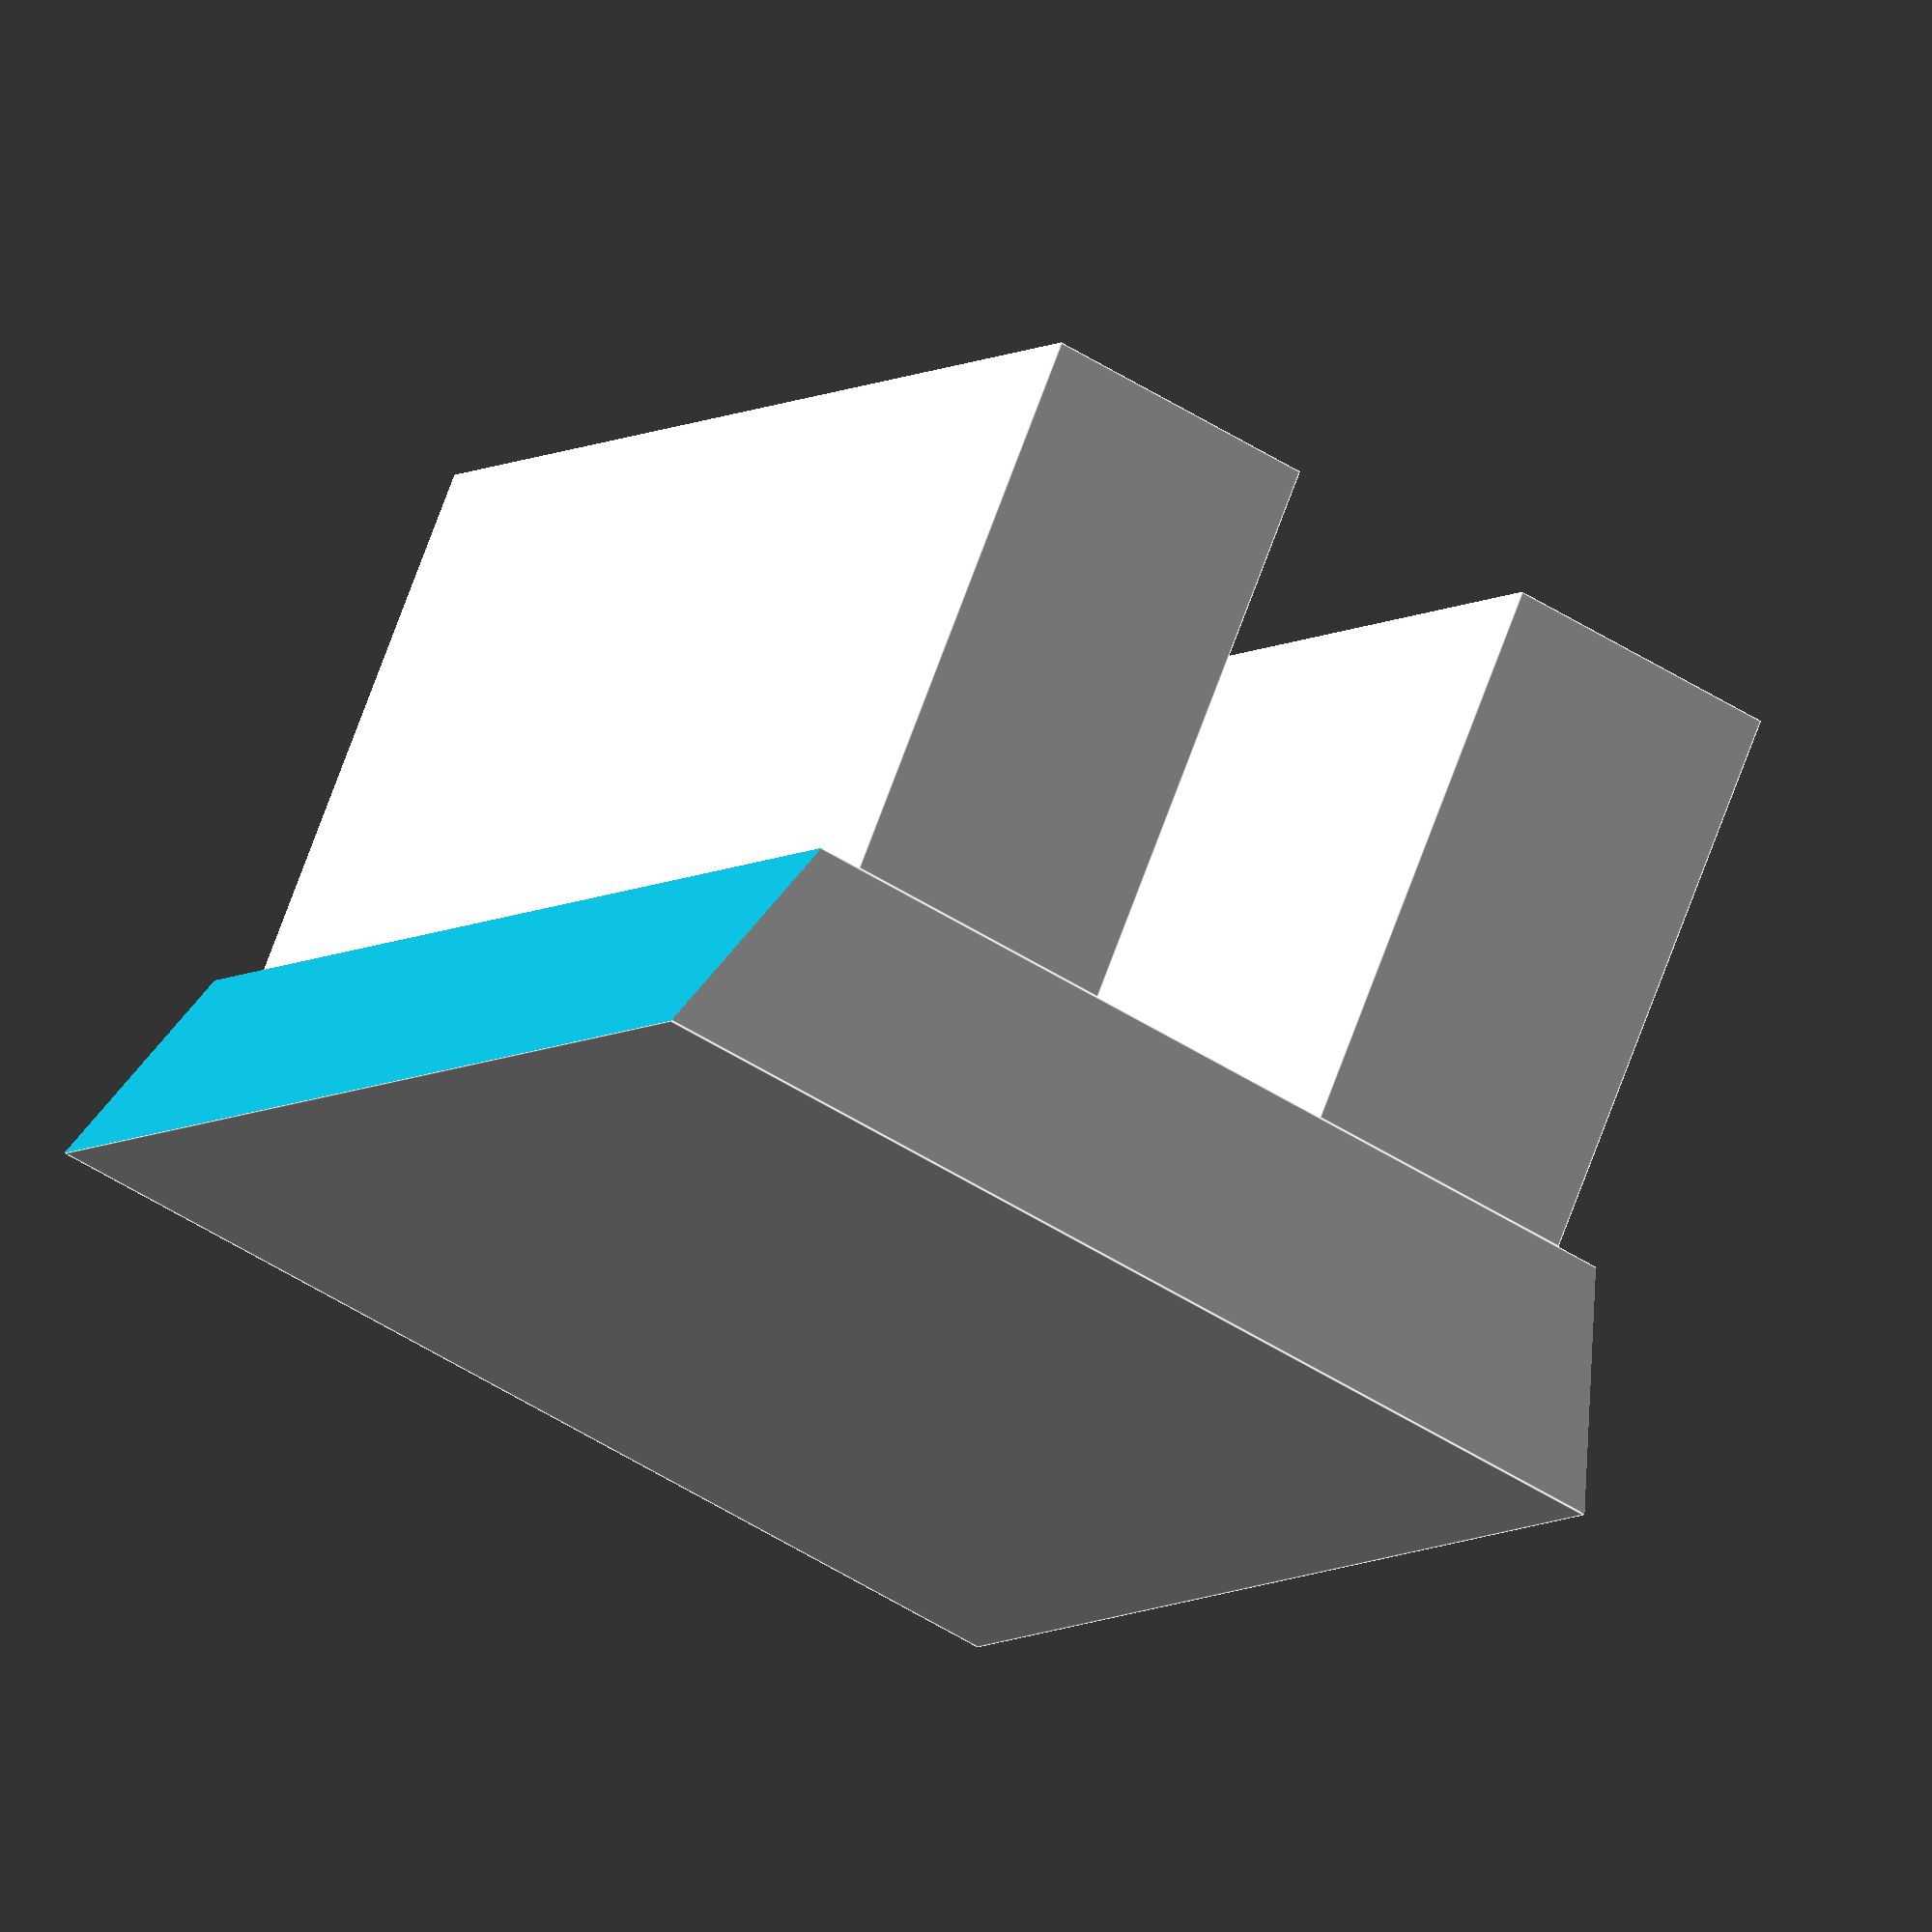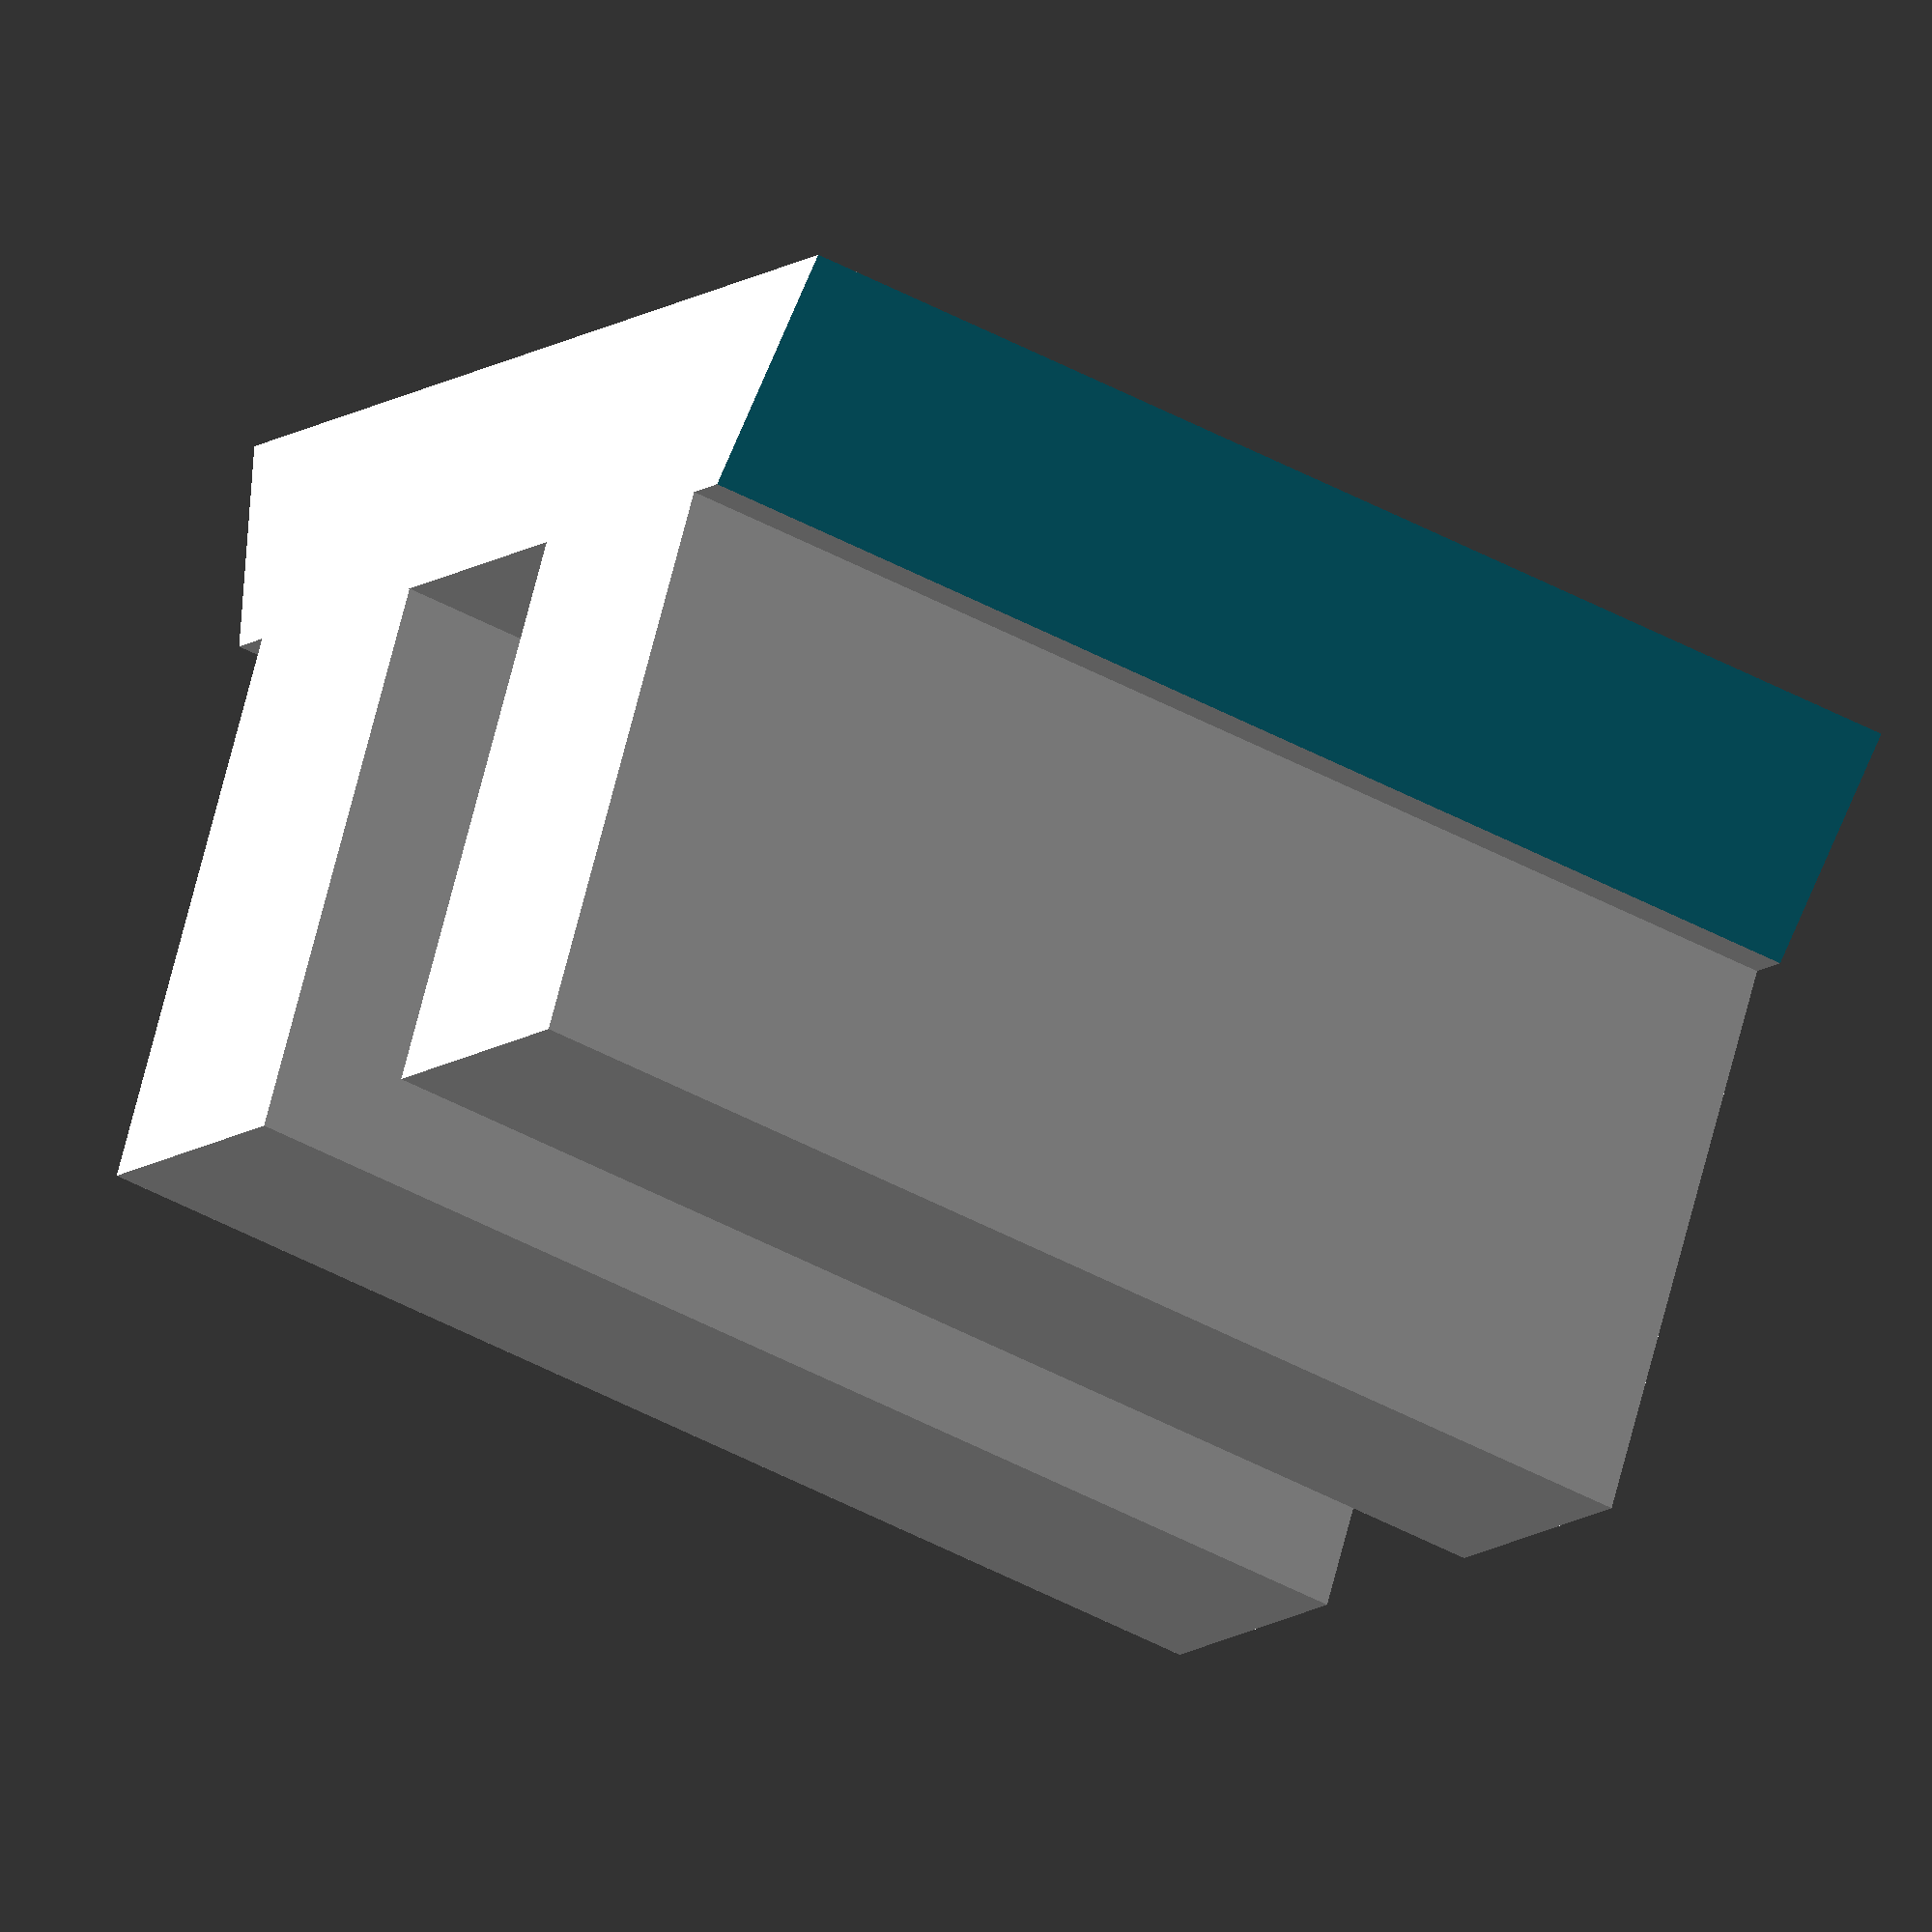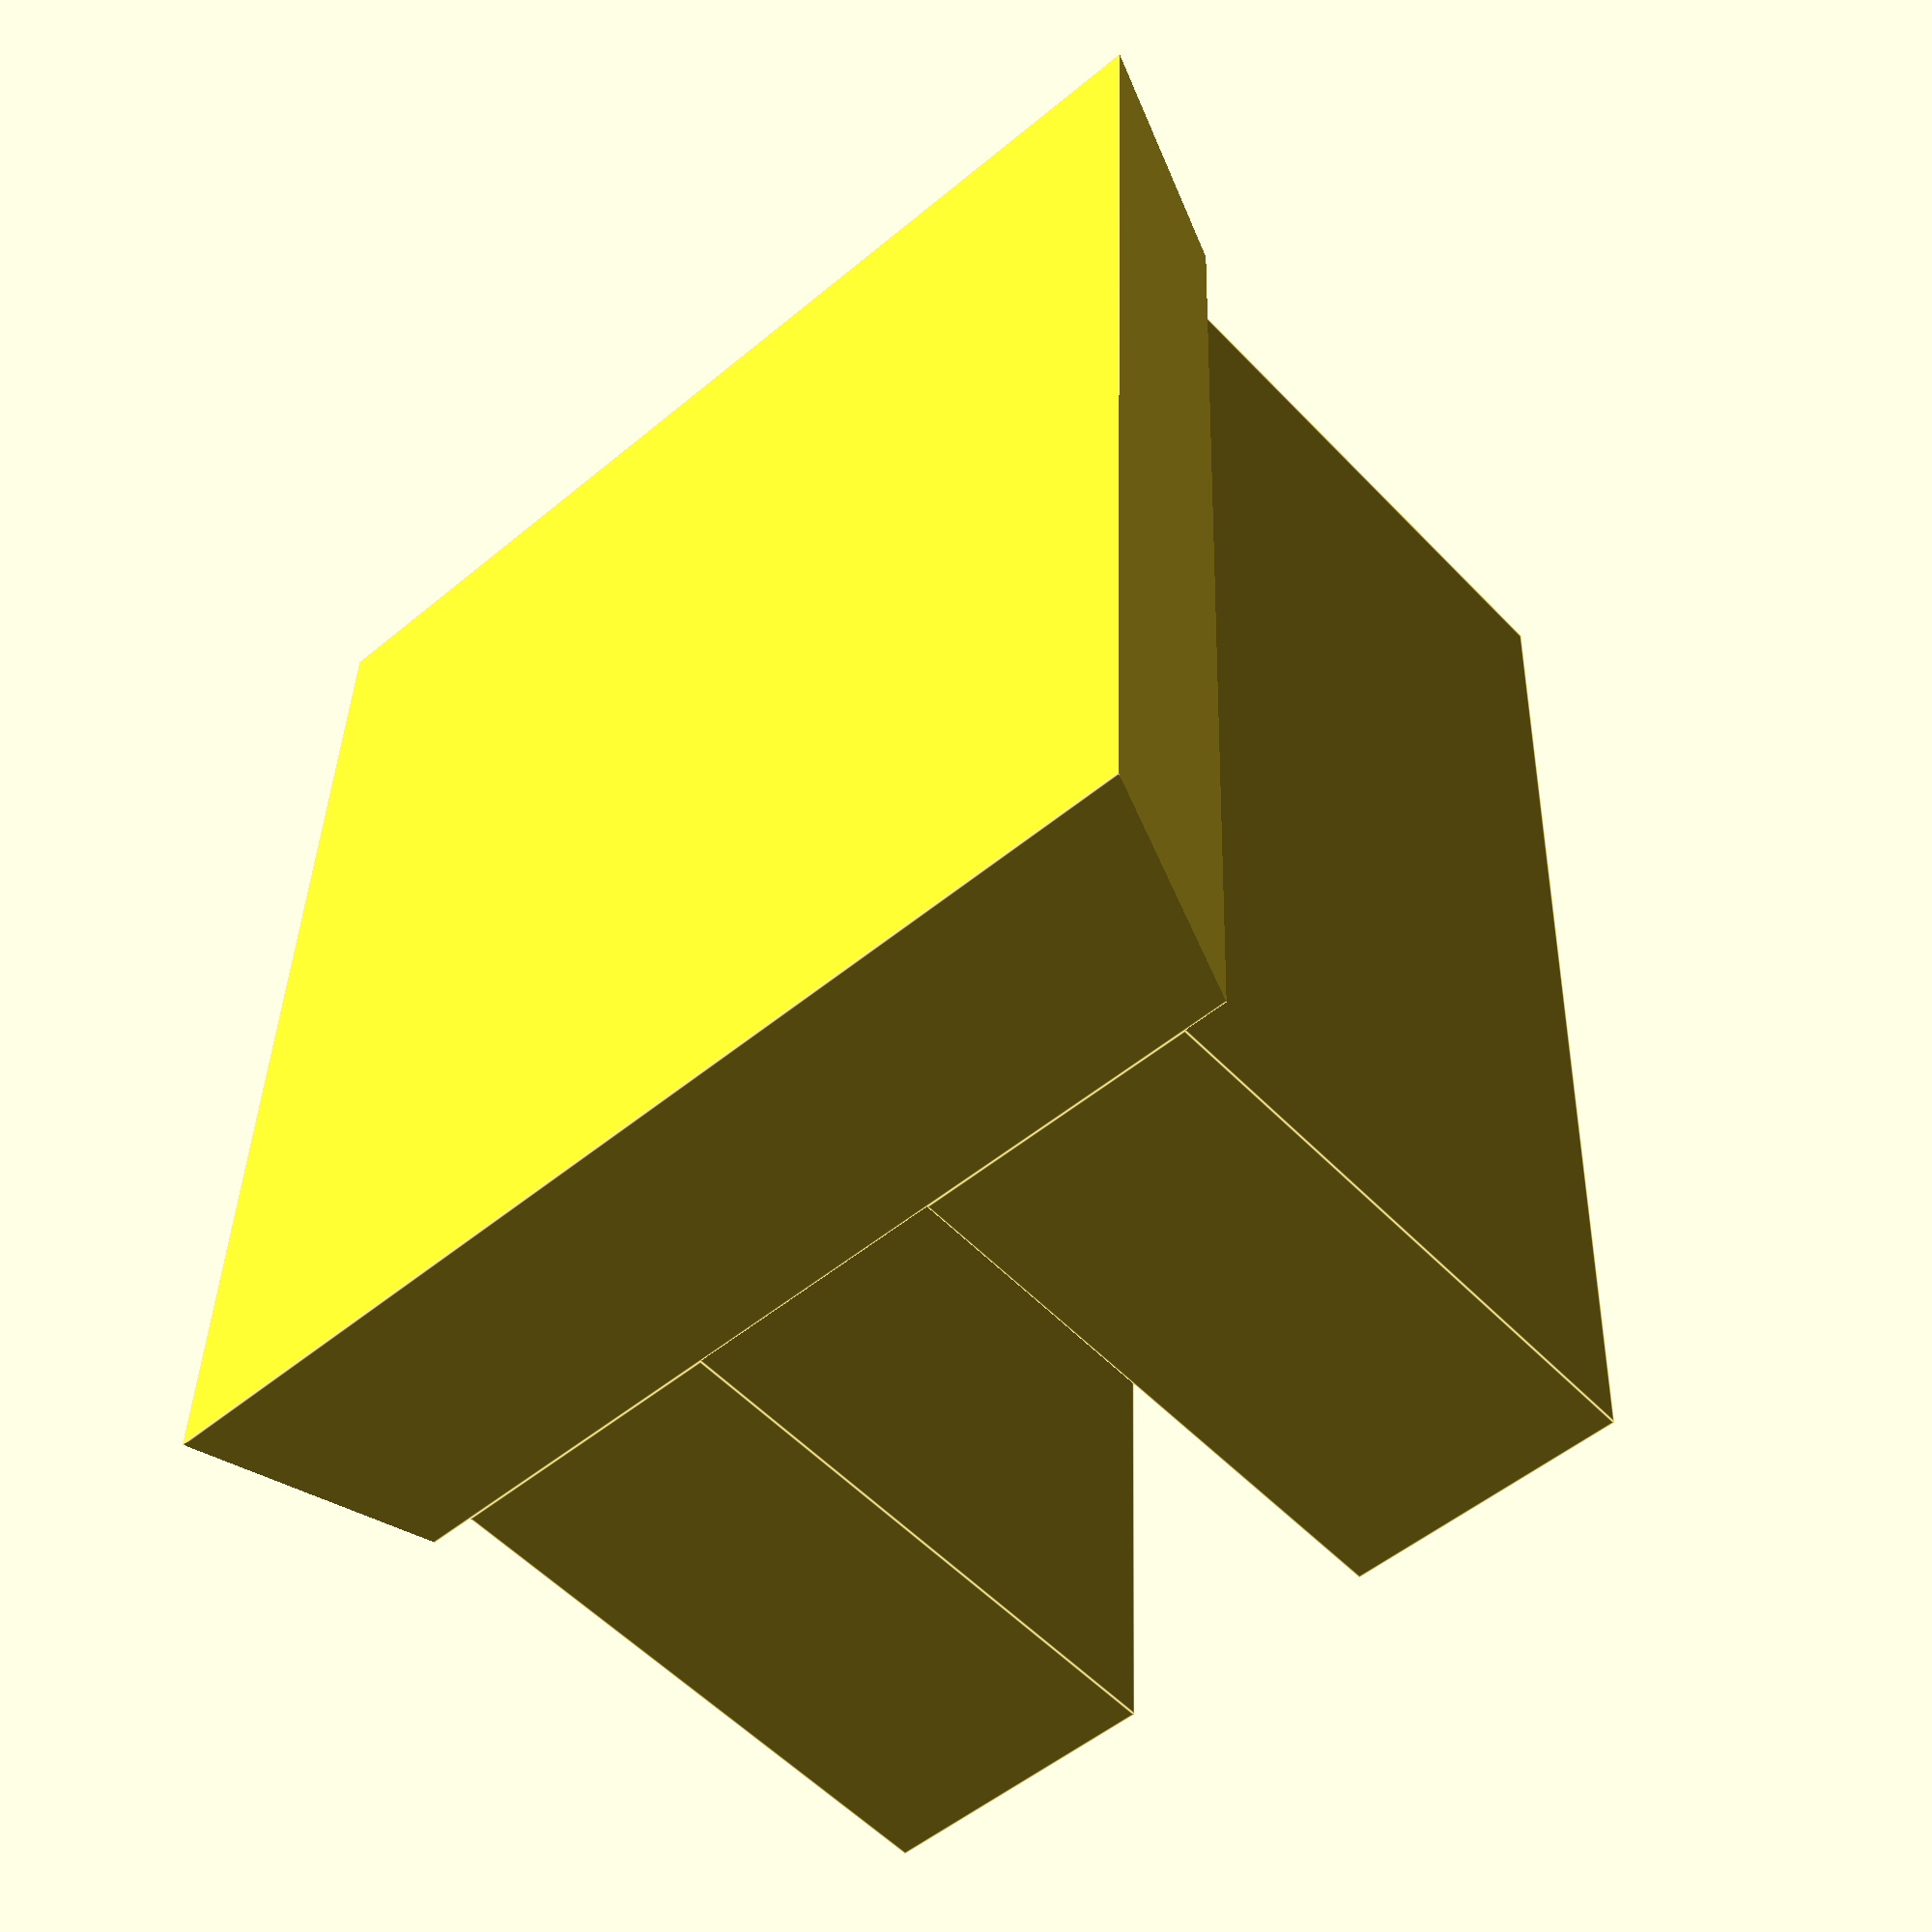
<openscad>
// All measurements are in mm.

// The thickness of the phone. This should be the only value you need to change.
phone = 9.3;

// The thickness of the holder walls.
wall_thickness = 10;

// The height of the holder walls.
wall_height = 20;

// The width of the locking block.
width = 43.5;

// The depth of the locking block.
depth = 38.25;

// The height of the locking block.
height = 8.0;

union() {
    difference() {
        cube([width, depth, height], true);
        translate([0, depth / 2 + height / 2 - 1.2, 0])
            rotate([110, 0, 0])
            cube([width + 1, depth, height], true);
        translate([0, - depth / 2 - height / 2 + 1.2, 0])
            rotate([70, 0, 0])
            cube([width + 1, depth, height], true);
    }
    translate([-width / 2, phone / 2 , height / 2])
        cube([width, wall_thickness, wall_height]);
    translate([-width / 2, -wall_thickness - phone / 2, height / 2])
        cube([width, wall_thickness, wall_height]);
}
</openscad>
<views>
elev=288.1 azim=59.7 roll=200.1 proj=o view=edges
elev=289.8 azim=31.1 roll=14.3 proj=o view=wireframe
elev=234.2 azim=268.0 roll=317.8 proj=p view=edges
</views>
